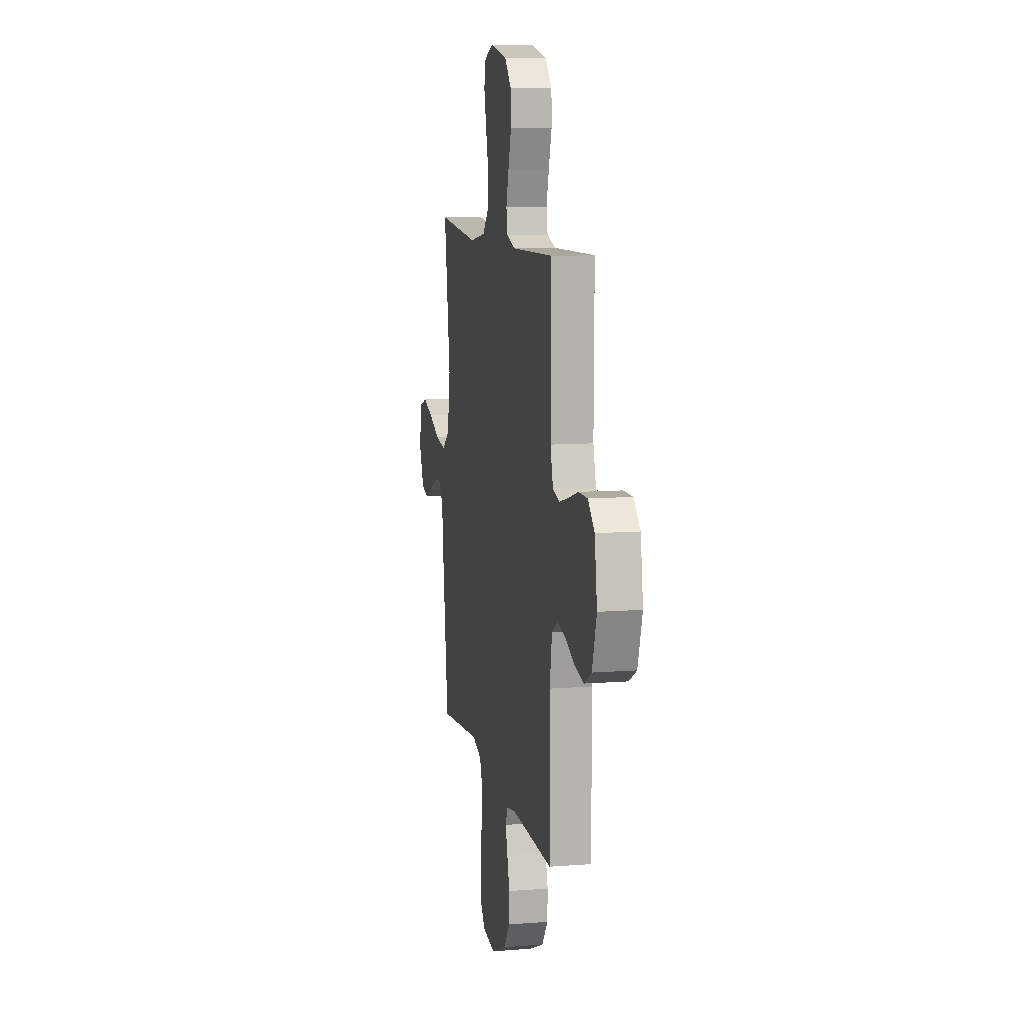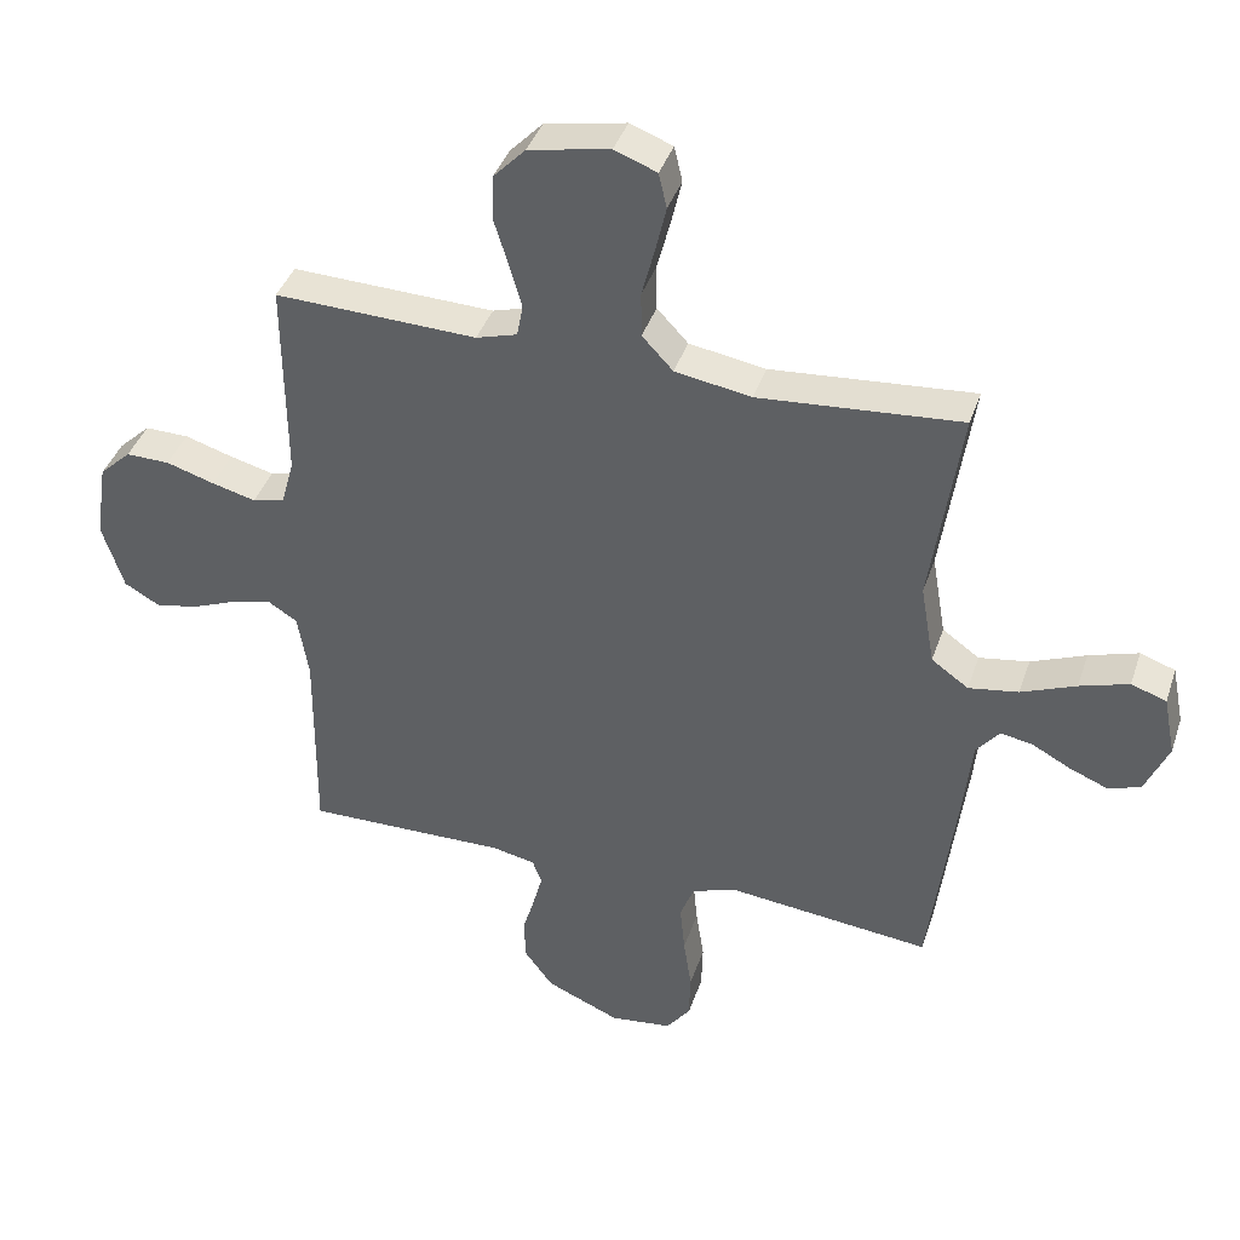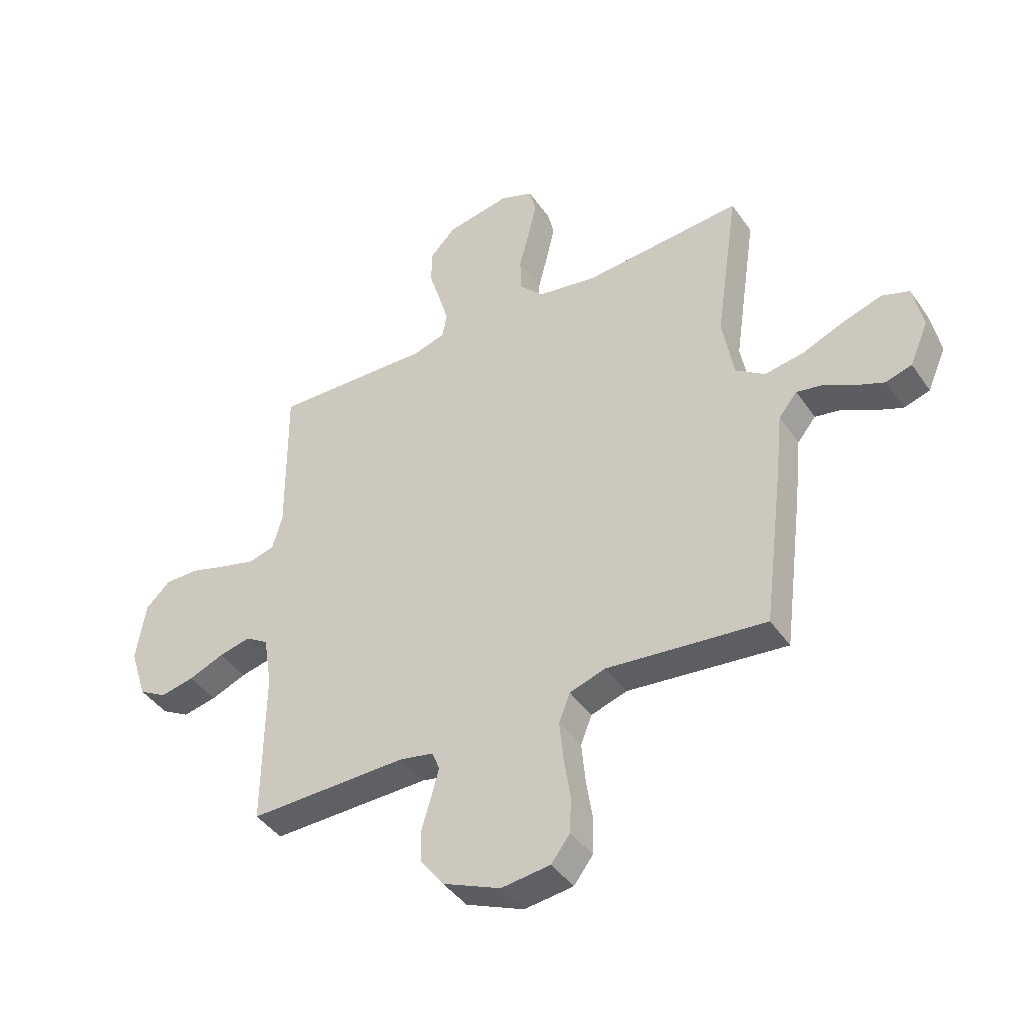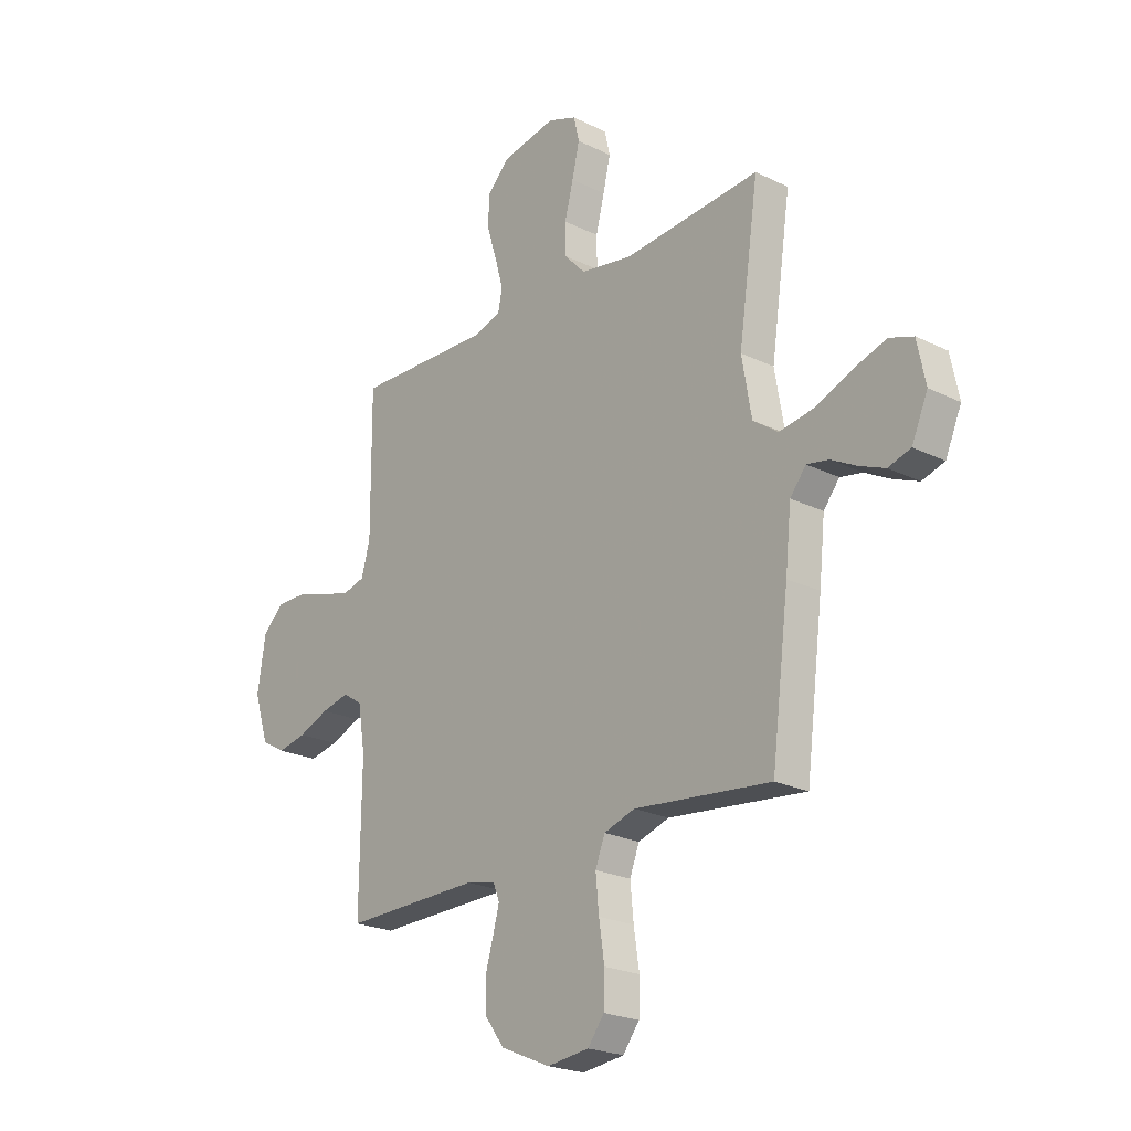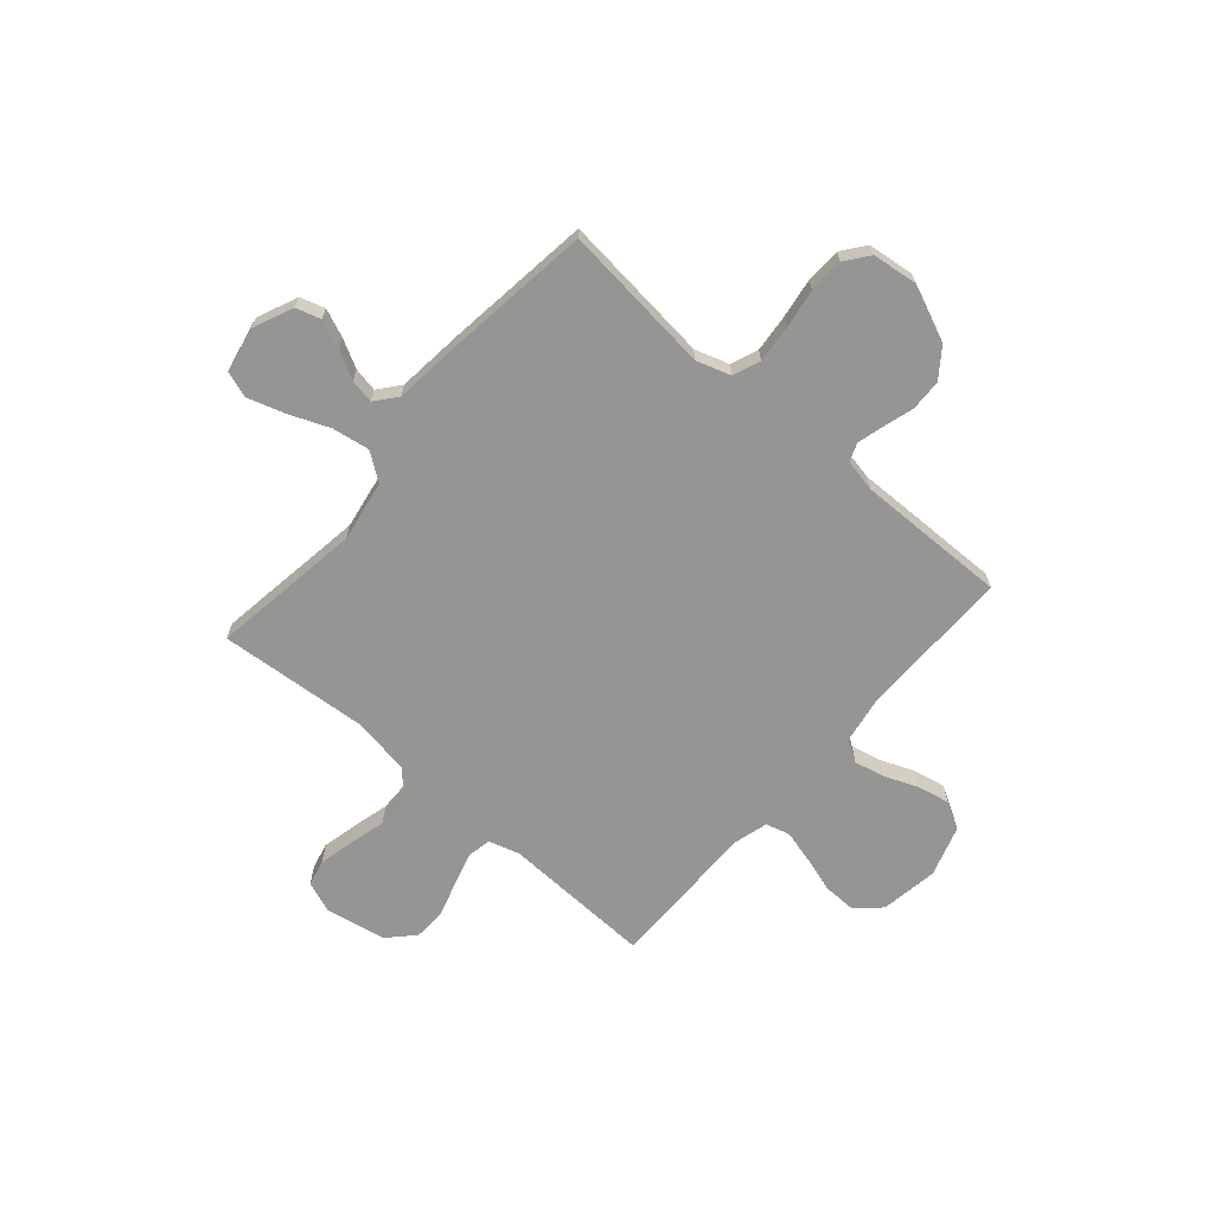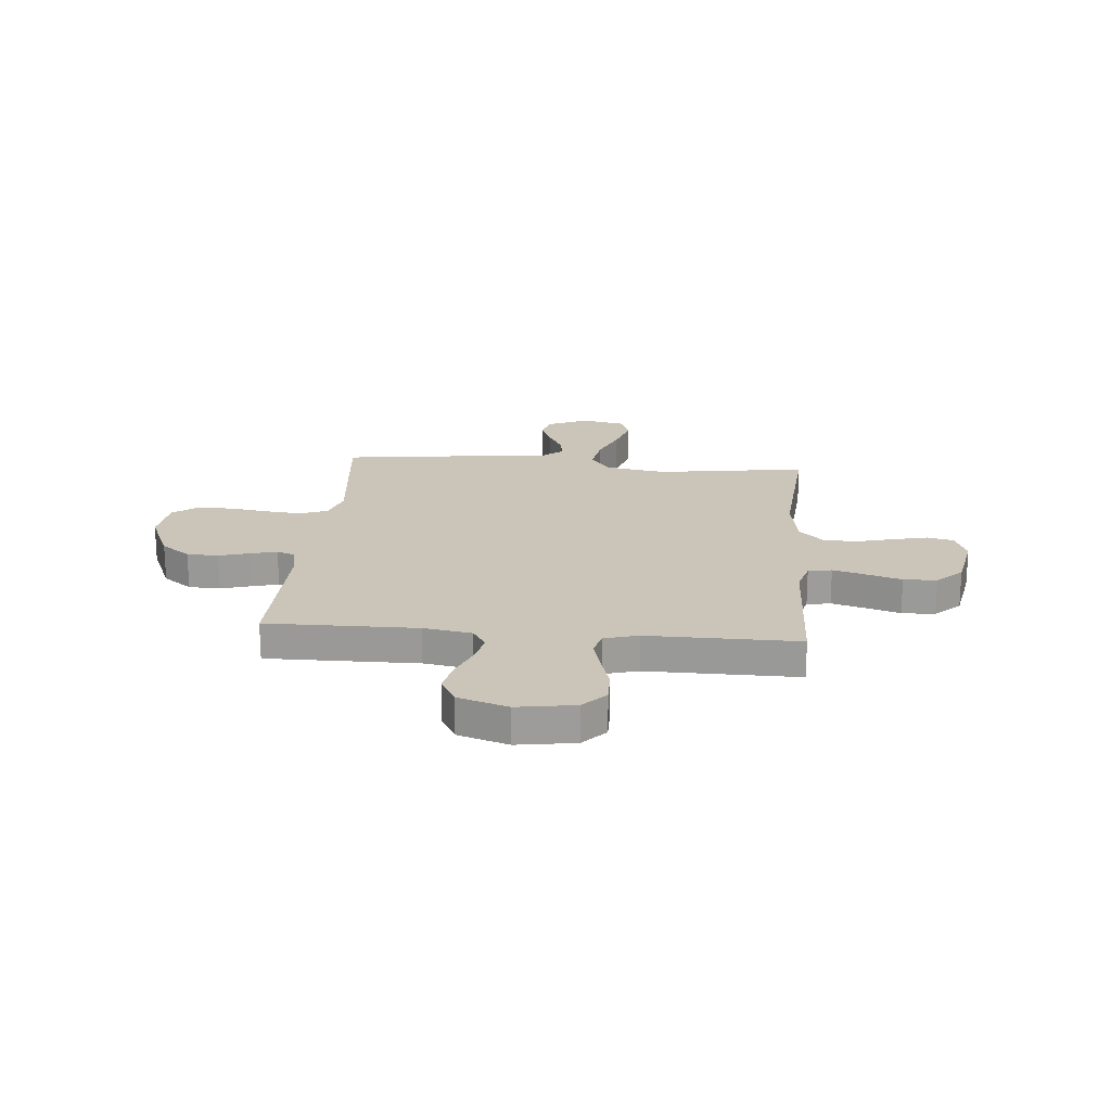
<metadata>
{"format":"obj","ext":"obj","renderer":"f3d","projection":"perspective","resolution":1024,"background":"white","views":[{"elev":10.2,"azim":-101.1,"up":"+Z"},{"elev":39.8,"azim":17.8,"up":"+Z"},{"elev":-42.4,"azim":31.8,"up":"+Z"},{"elev":-22.6,"azim":49.7,"up":"+Z"},{"elev":-67.4,"azim":139.1,"up":"+Y"},{"elev":20.3,"azim":-85.0,"up":"+Y"}]}
</metadata>
<code>
v -0.5 0.07 -0.5
v -0.497 0.07 -0.2
v -0.513 0.07 -0.103
v -0.556 0.07 -0.076
v -0.616 0.07 -0.09
v -0.683 0.07 -0.117
v -0.747 0.07 -0.13
v -0.8 0.07 -0.1
v -0.832 0.07 0
v -0.814 0.07 0.115
v -0.767 0.07 0.159
v -0.702 0.07 0.158
v -0.63 0.07 0.136
v -0.565 0.07 0.119
v -0.517 0.07 0.132
v -0.498 0.07 0.2
v -0.5 0.07 0.5
v -0.2 0.07 0.49
v -0.139 0.07 0.508
v -0.13 0.07 0.555
v -0.148 0.07 0.619
v -0.17 0.07 0.69
v -0.168 0.07 0.756
v -0.12 0.07 0.806
v 0 0.07 0.829
v 0.063 0.07 0.805
v 0.075 0.07 0.753
v 0.059 0.07 0.684
v 0.04 0.07 0.611
v 0.041 0.07 0.544
v 0.087 0.07 0.495
v 0.2 0.07 0.476
v 0.5 0.07 0.5
v 0.456 0.07 0.2
v 0.477 0.07 0.078
v 0.532 0.07 0.039
v 0.606 0.07 0.051
v 0.687 0.07 0.084
v 0.76 0.07 0.107
v 0.812 0.07 0.089
v 0.83 0.07 0
v 0.795 0.07 -0.08
v 0.746 0.07 -0.095
v 0.69 0.07 -0.072
v 0.634 0.07 -0.042
v 0.586 0.07 -0.033
v 0.551 0.07 -0.076
v 0.538 0.07 -0.2
v 0.5 0.07 -0.5
v 0.2 0.07 -0.468
v 0.132 0.07 -0.49
v 0.111 0.07 -0.544
v 0.118 0.07 -0.618
v 0.13 0.07 -0.697
v 0.128 0.07 -0.767
v 0.092 0.07 -0.814
v 0 0.07 -0.825
v -0.109 0.07 -0.778
v -0.152 0.07 -0.72
v -0.154 0.07 -0.657
v -0.136 0.07 -0.596
v -0.122 0.07 -0.544
v -0.136 0.07 -0.508
v -0.2 0.07 -0.495
v -0.5 0 -0.5
v -0.497 0 -0.2
v -0.513 0 -0.103
v -0.556 0 -0.076
v -0.616 0 -0.09
v -0.683 0 -0.117
v -0.747 0 -0.13
v -0.8 0 -0.1
v -0.832 0 0
v -0.814 0 0.115
v -0.767 0 0.159
v -0.702 0 0.158
v -0.63 0 0.136
v -0.565 0 0.119
v -0.517 0 0.132
v -0.498 0 0.2
v -0.5 0 0.5
v -0.2 0 0.49
v -0.139 0 0.508
v -0.13 0 0.555
v -0.148 0 0.619
v -0.17 0 0.69
v -0.168 0 0.756
v -0.12 0 0.806
v 0 0 0.829
v 0.063 0 0.805
v 0.075 0 0.753
v 0.059 0 0.684
v 0.04 0 0.611
v 0.041 0 0.544
v 0.087 0 0.495
v 0.2 0 0.476
v 0.5 0 0.5
v 0.456 0 0.2
v 0.477 0 0.078
v 0.532 0 0.039
v 0.606 0 0.051
v 0.687 0 0.084
v 0.76 0 0.107
v 0.812 0 0.089
v 0.83 0 0
v 0.795 0 -0.08
v 0.746 0 -0.095
v 0.69 0 -0.072
v 0.634 0 -0.042
v 0.586 0 -0.033
v 0.551 0 -0.076
v 0.538 0 -0.2
v 0.5 0 -0.5
v 0.2 0 -0.468
v 0.132 0 -0.49
v 0.111 0 -0.544
v 0.118 0 -0.618
v 0.13 0 -0.697
v 0.128 0 -0.767
v 0.092 0 -0.814
v 0 0 -0.825
v -0.109 0 -0.778
v -0.152 0 -0.72
v -0.154 0 -0.657
v -0.136 0 -0.596
v -0.122 0 -0.544
v -0.136 0 -0.508
v -0.2 0 -0.495
f 59 60 61
f 58 59 61
f 57 58 61
f 56 57 61
f 55 56 61
f 54 55 61
f 53 54 61
f 52 53 61 62
f 51 52 62 63
f 47 48 49 50
f 51 63 64
f 50 51 64
f 47 50 64
f 46 47 64
f 43 44 45
f 42 43 45
f 41 42 45
f 40 41 45
f 39 40 45
f 38 39 45
f 37 38 45
f 36 37 45 46
f 32 33 34
f 31 32 34 35
f 30 31 35
f 27 28 29
f 26 27 29
f 25 26 29
f 24 25 29
f 23 24 29
f 22 23 29
f 21 22 29
f 20 21 29 30
f 19 20 30 35
f 16 17 18
f 36 46 64
f 35 36 64
f 19 35 64
f 18 19 64
f 16 18 64
f 15 16 64
f 11 12 13
f 10 11 13
f 9 10 13
f 8 9 13
f 7 8 13
f 6 7 13
f 5 6 13
f 64 1 2
f 64 2 3
f 14 15 64 3
f 4 5 13 14
f 3 4 14
f 125 124 123
f 125 123 122
f 125 122 121
f 125 121 120
f 125 120 119
f 125 119 118
f 125 118 117
f 126 125 117 116
f 127 126 116 115
f 114 113 112 111
f 128 127 115
f 128 115 114
f 128 114 111
f 128 111 110
f 109 108 107
f 109 107 106
f 109 106 105
f 109 105 104
f 109 104 103
f 109 103 102
f 109 102 101
f 110 109 101 100
f 98 97 96
f 99 98 96 95
f 99 95 94
f 93 92 91
f 93 91 90
f 93 90 89
f 93 89 88
f 93 88 87
f 93 87 86
f 93 86 85
f 94 93 85 84
f 99 94 84 83
f 82 81 80
f 128 110 100
f 128 100 99
f 128 99 83
f 128 83 82
f 128 82 80
f 128 80 79
f 77 76 75
f 77 75 74
f 77 74 73
f 77 73 72
f 77 72 71
f 77 71 70
f 77 70 69
f 66 65 128
f 67 66 128
f 67 128 79 78
f 78 77 69 68
f 78 68 67
f 1 65 66 2
f 2 66 67 3
f 3 67 68 4
f 4 68 69 5
f 5 69 70 6
f 6 70 71 7
f 7 71 72 8
f 8 72 73 9
f 9 73 74 10
f 10 74 75 11
f 11 75 76 12
f 12 76 77 13
f 13 77 78 14
f 14 78 79 15
f 15 79 80 16
f 16 80 81 17
f 17 81 82 18
f 18 82 83 19
f 19 83 84 20
f 20 84 85 21
f 21 85 86 22
f 22 86 87 23
f 23 87 88 24
f 24 88 89 25
f 25 89 90 26
f 26 90 91 27
f 27 91 92 28
f 28 92 93 29
f 29 93 94 30
f 30 94 95 31
f 31 95 96 32
f 32 96 97 33
f 33 97 98 34
f 34 98 99 35
f 35 99 100 36
f 36 100 101 37
f 37 101 102 38
f 38 102 103 39
f 39 103 104 40
f 40 104 105 41
f 41 105 106 42
f 42 106 107 43
f 43 107 108 44
f 44 108 109 45
f 45 109 110 46
f 46 110 111 47
f 47 111 112 48
f 48 112 113 49
f 49 113 114 50
f 50 114 115 51
f 51 115 116 52
f 52 116 117 53
f 53 117 118 54
f 54 118 119 55
f 55 119 120 56
f 56 120 121 57
f 57 121 122 58
f 58 122 123 59
f 59 123 124 60
f 60 124 125 61
f 61 125 126 62
f 62 126 127 63
f 63 127 128 64
f 64 128 65 1

</code>
